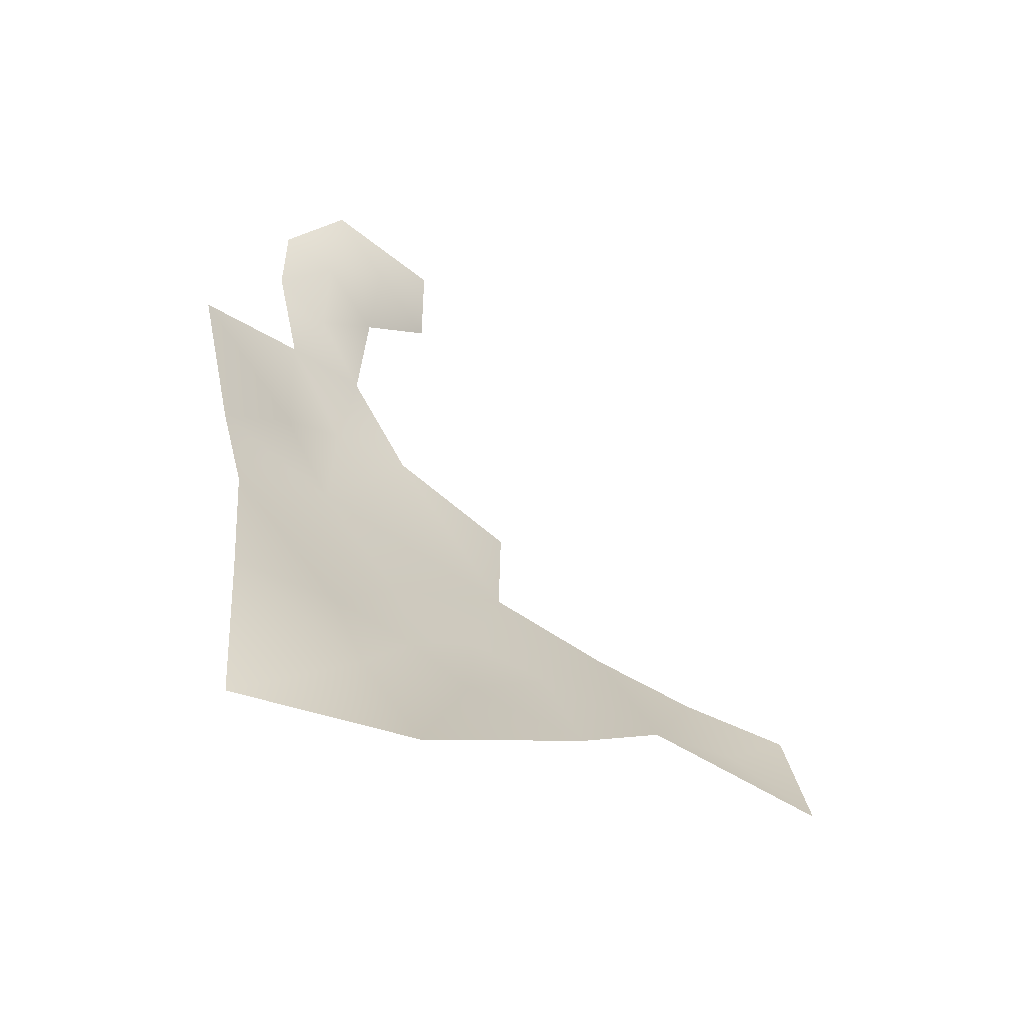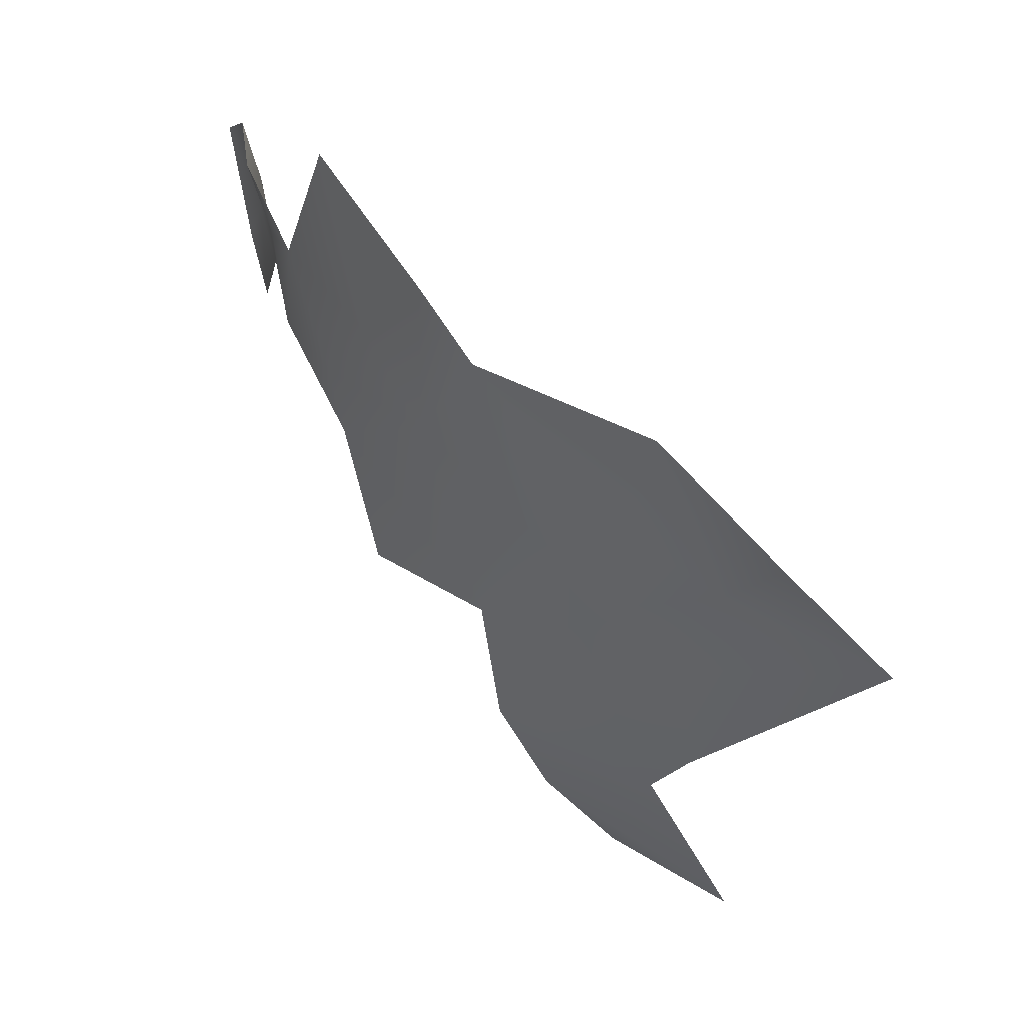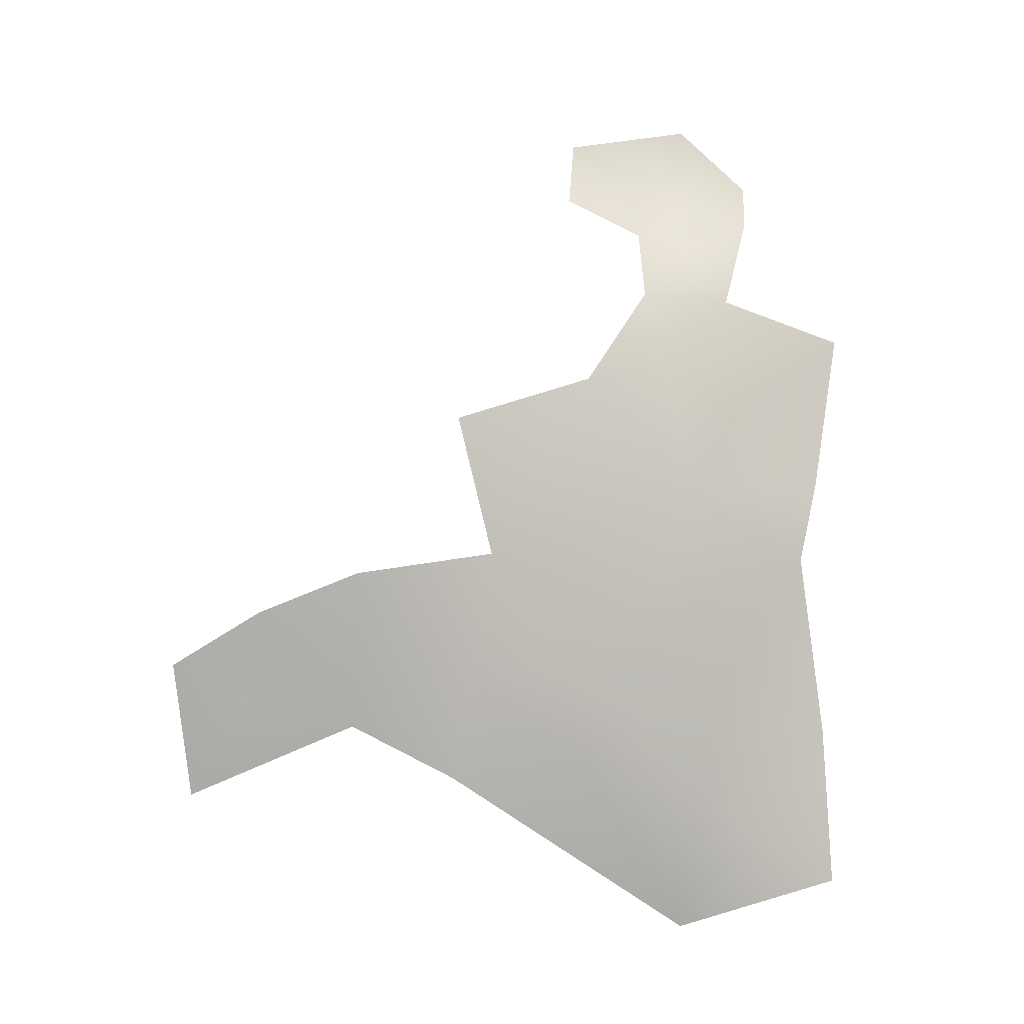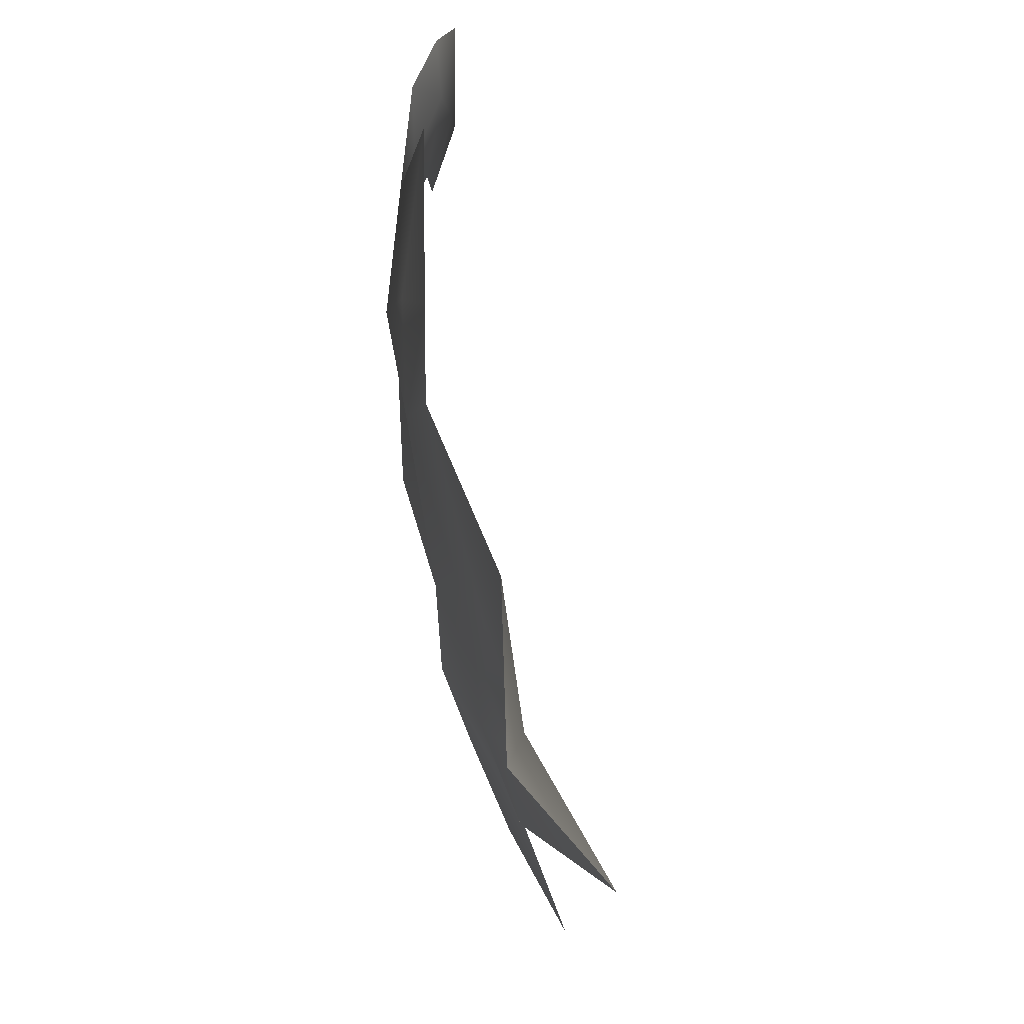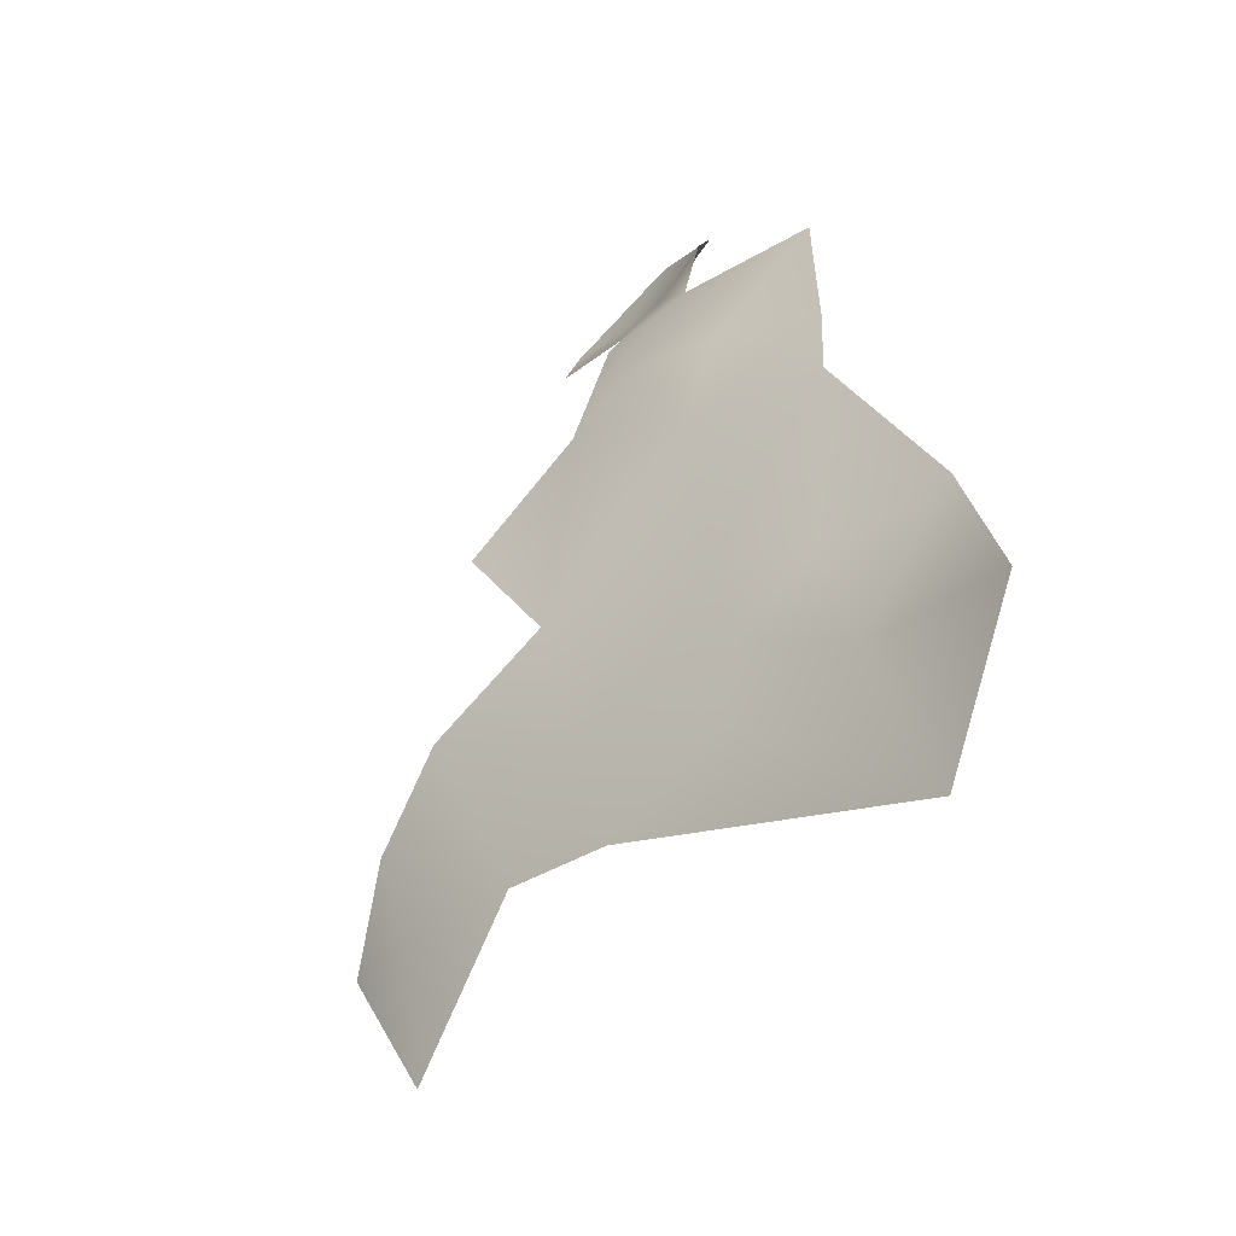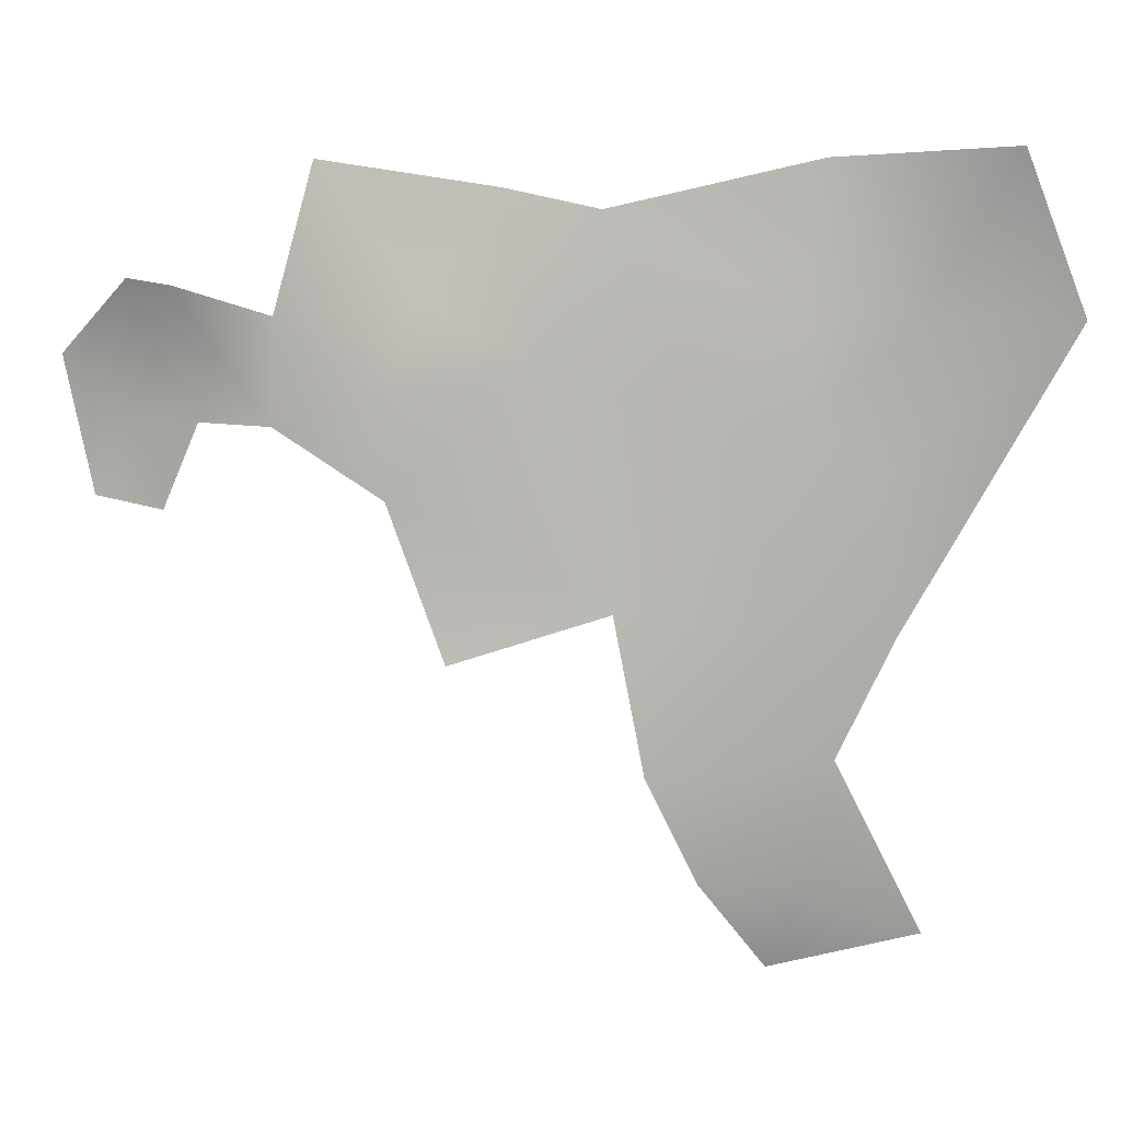
<metadata>
{"format":"obj","ext":"obj","renderer":"f3d","projection":"perspective","resolution":1024,"background":"white","views":[{"elev":-36.6,"azim":-128.2,"up":"+Z"},{"elev":52.3,"azim":155.4,"up":"+Y"},{"elev":-19.8,"azim":81.0,"up":"+Z"},{"elev":63.5,"azim":-172.7,"up":"+Y"},{"elev":-65.5,"azim":134.5,"up":"+Z"},{"elev":9.8,"azim":110.8,"up":"+Y"}]}
</metadata>
<code>
v -230 964.3 -325.5
v -226.2 970.4 -315.5
v -232.2 957.9 -327.9
v -235.8 952.4 -330.8
v -229.6 973.2 -323.8
v -233.4 972.1 -331.8
v -236.6 971.6 -337.7
v -236 980.6 -336.9
v -236.1 964.6 -334.5
v -236.9 989.2 -338.7
v -242.6 988.7 -346.5
v -233.9 989.5 -332.7
v -231.9 983.6 -328.5
v -235 997.5 -333.8
v -236.7 998.1 -344
v -229.6 994.8 -323.2
v -228.9 995.9 -317.8
v -226.8 989.8 -313.9
v -227.3 997.4 -307.5
v -225.5 989.1 -305.9
v -225.3 984.7 -311.8
v -224.9 983.1 -305.9
v -226.1 983.1 -300.8
v -225.8 979.3 -312.2
v -226.9 982.9 -296
v -225.9 978.1 -298.6
v -226.7 987.2 -297.8
v -225.7 986.9 -302.2
v -225.3 990.6 -299.8
v -226.3 990.9 -296.4
v -226.7 986.5 -292
v -227.8 986.9 -319.9
v -226.7 978.6 -293.8
v -233.2 978.3 -331.1
v -234.1 983.7 -333.8
v -239.8 954.1 -338.8
v -235.4 957 -333.3
f 29 30 27
f 29 27 28
f 23 28 27
f 35 13 34
f 22 28 23
f 31 25 27
f 22 24 21
f 25 33 26
f 25 23 27
f 25 26 23
f 22 20 28
f 31 27 30
f 20 29 28
f 3 4 37
f 8 35 34
f 12 13 35
f 33 25 31
f 21 20 22
f 17 32 16
f 17 18 32
f 6 9 7
f 10 12 35
f 10 35 8
f 18 20 21
f 18 19 20
f 17 19 18
f 36 37 4
f 5 6 34
f 8 34 6
f 8 6 7
f 9 3 37
f 32 18 21
f 10 14 12
f 10 15 14
f 11 15 10
f 9 37 36
f 6 5 1
f 1 3 9
f 1 9 6
f 13 5 34
f 16 12 14
f 32 21 24
f 16 32 13
f 16 13 12
f 11 10 8
f 11 8 7
f 5 24 2
f 32 5 13
f 5 32 24

</code>
